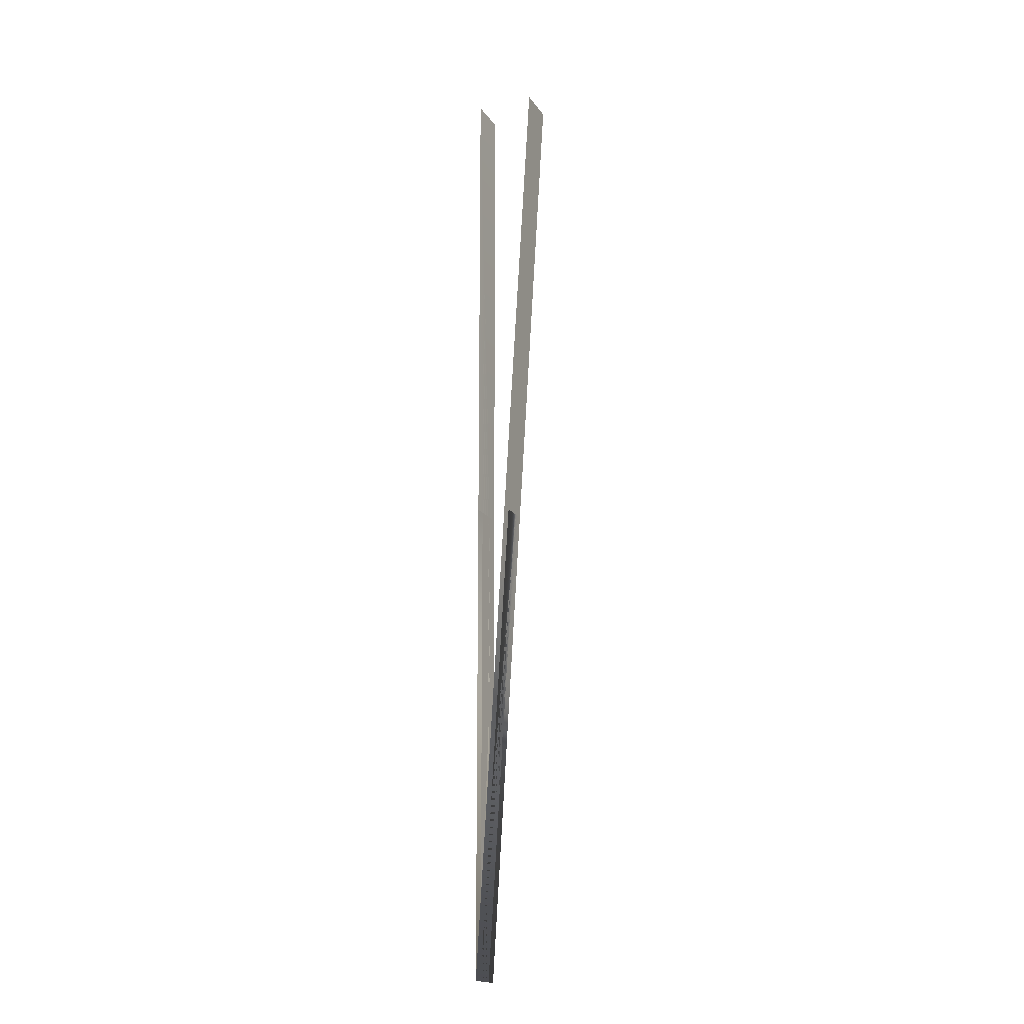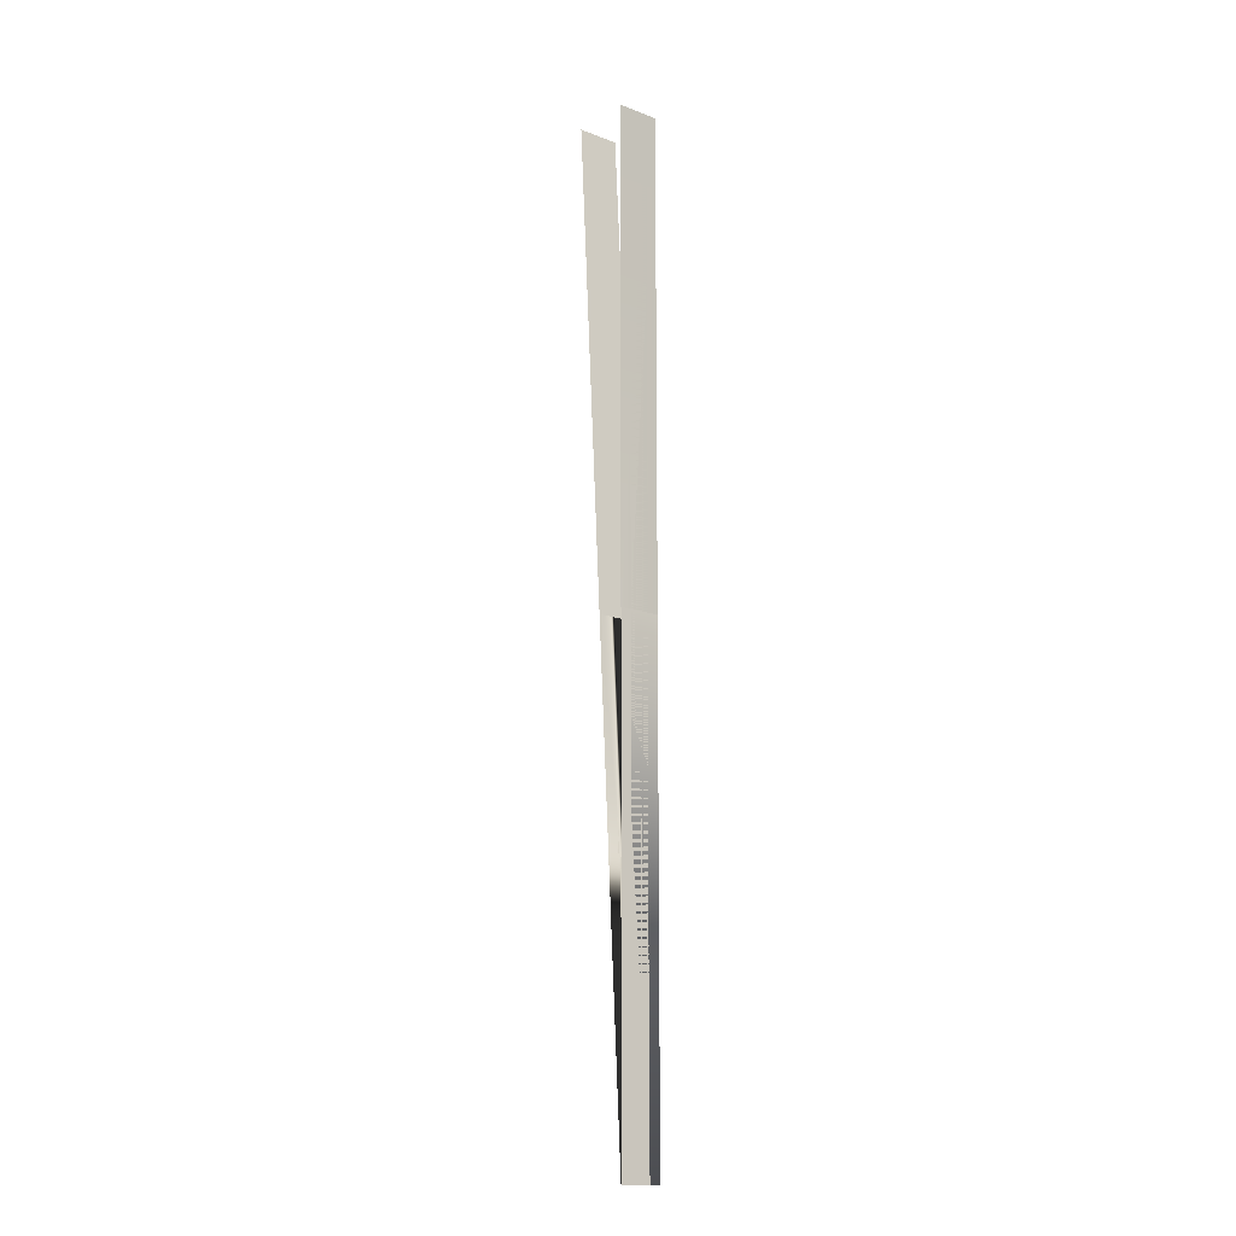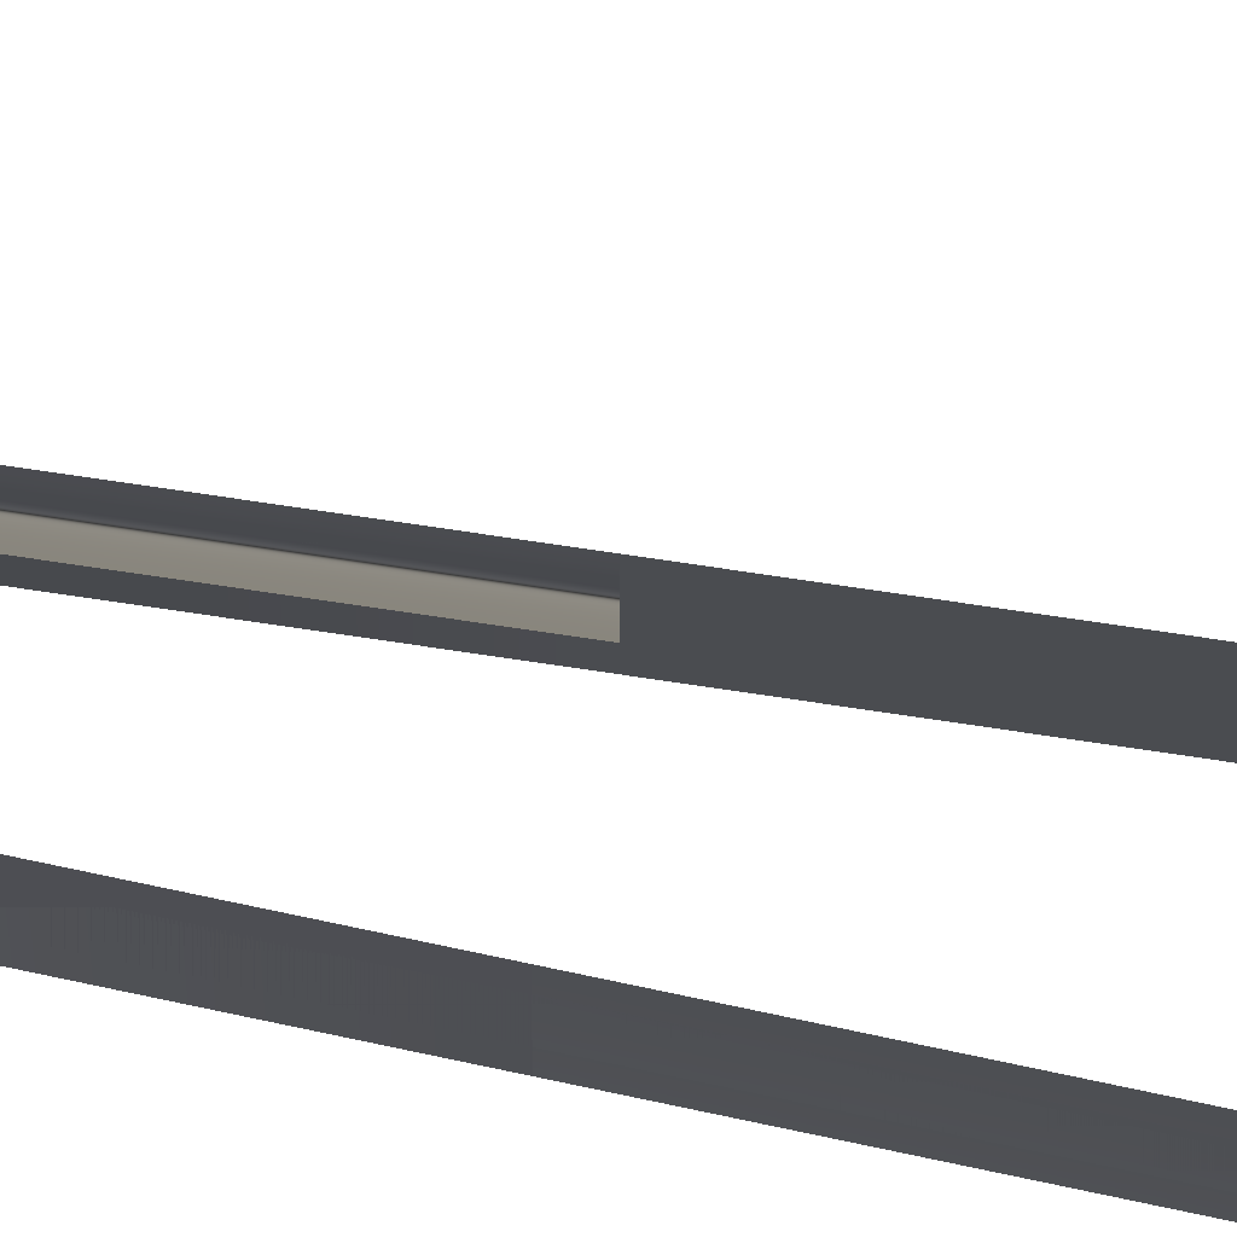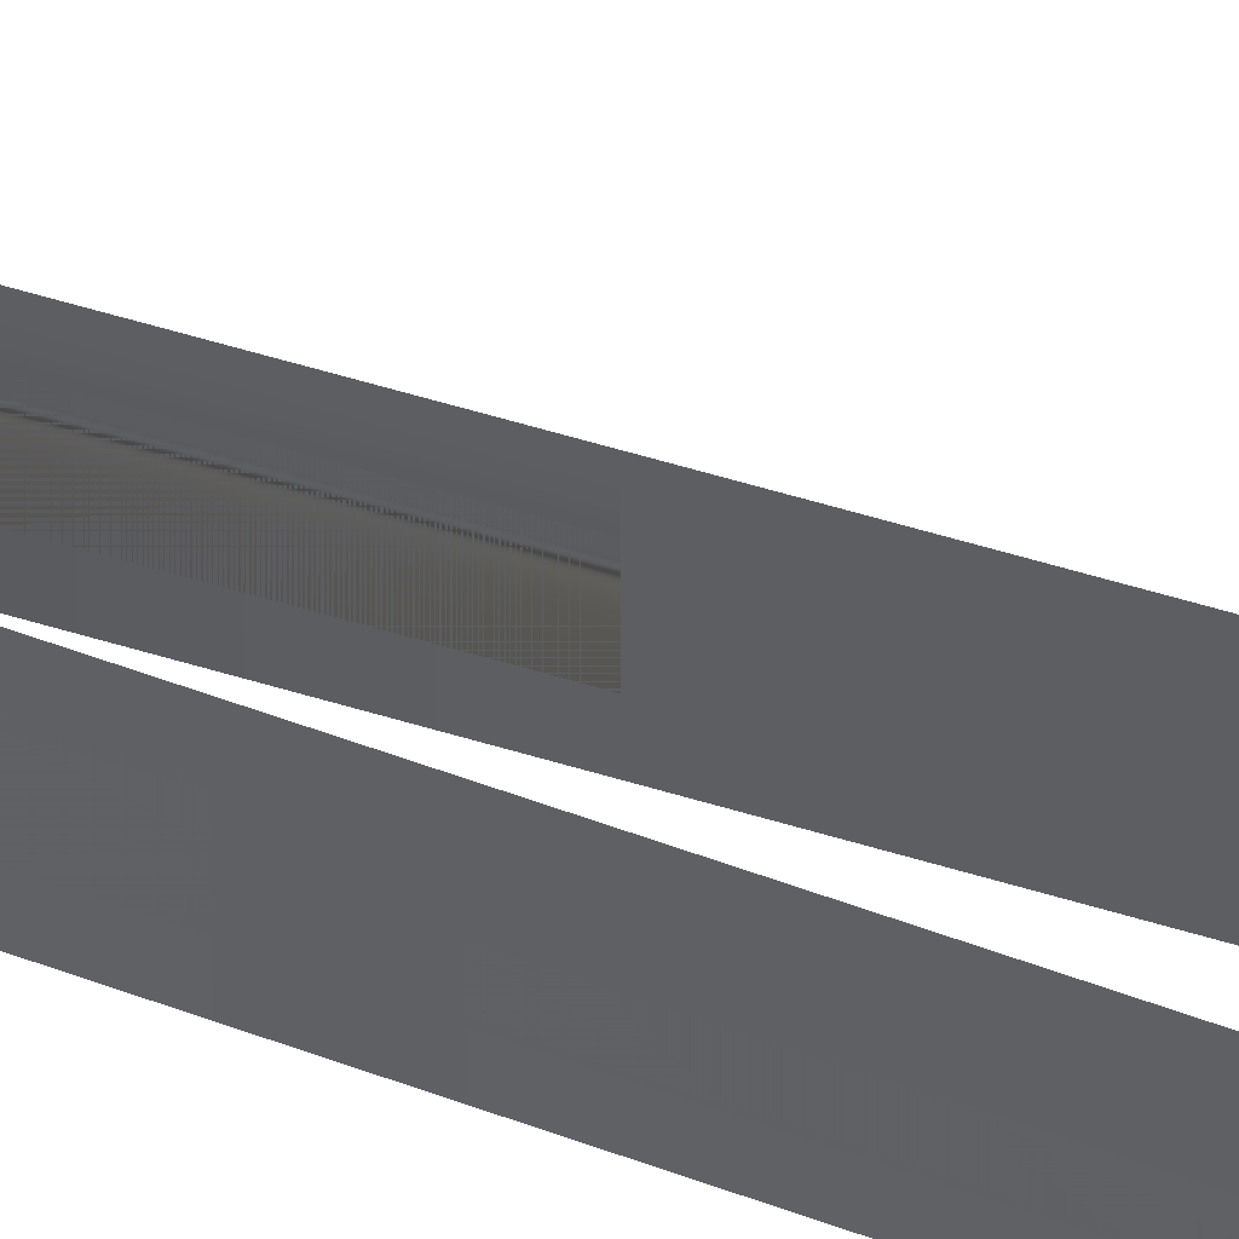
<metadata>
{"format":"obj","ext":"obj","renderer":"f3d","projection":"perspective","resolution":1024,"background":"white","views":[{"elev":-17.8,"azim":23.5,"up":"+Z"},{"elev":-15.5,"azim":-128.6,"up":"+Z"},{"elev":77.9,"azim":-78.1,"up":"+Y"},{"elev":55.1,"azim":-68.4,"up":"+Y"}]}
</metadata>
<code>
v  2 4.405 32
v  0.019 4.405 -0
v  0.019 6.405 -0
v  2 6.405 32
v  2 5.125 32
v  0.019 5.125 -0
v  0.019 7.125 -0
v  2 7.125 32
v  -1.962 4.405 -32
v  -1.981 4.405 -0
v  -1.981 6.405 -0
v  -1.962 6.405 -32
v  -1.962 5.125 -32
v  -1.981 5.125 -0
v  -1.981 7.125 -0
v  -1.962 7.125 -32
v  -2 4.405 32
v  -2 6.405 32
v  -2 5.125 32
v  -2 7.125 32
g Object002
f 1 2 3
f 3 4 1
f 5 6 7
f 7 8 5
f 9 10 11
f 11 12 9
f 13 14 15
f 15 16 13
f 9 12 3
f 3 2 9
f 13 16 7
f 7 6 13
f 17 18 11
f 11 10 17
f 19 20 15
f 15 14 19

</code>
